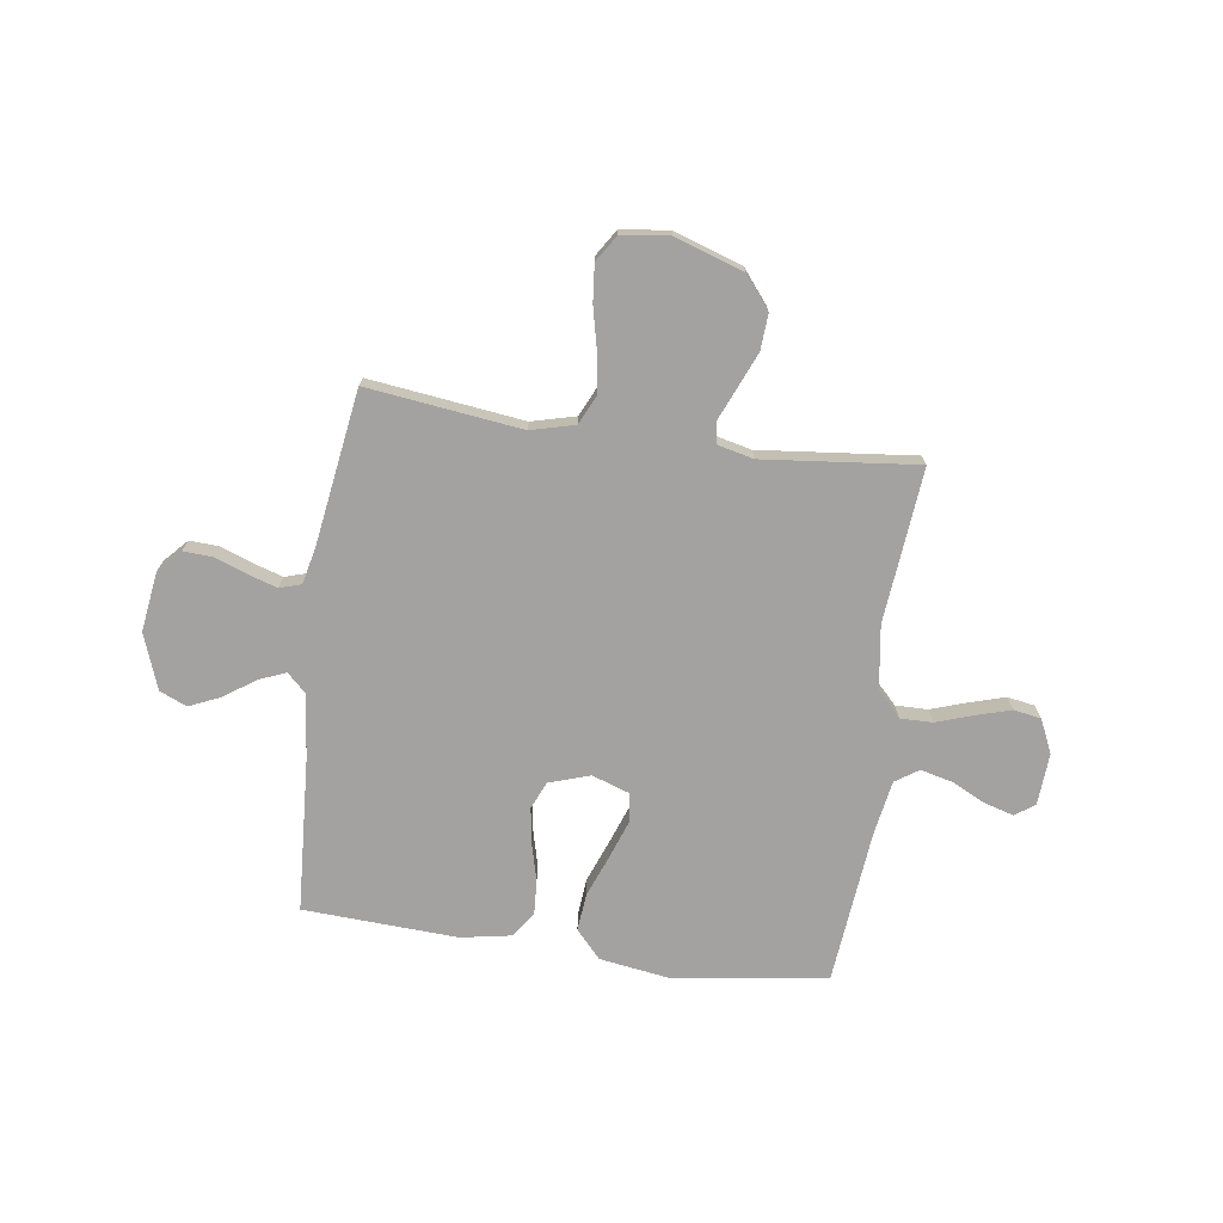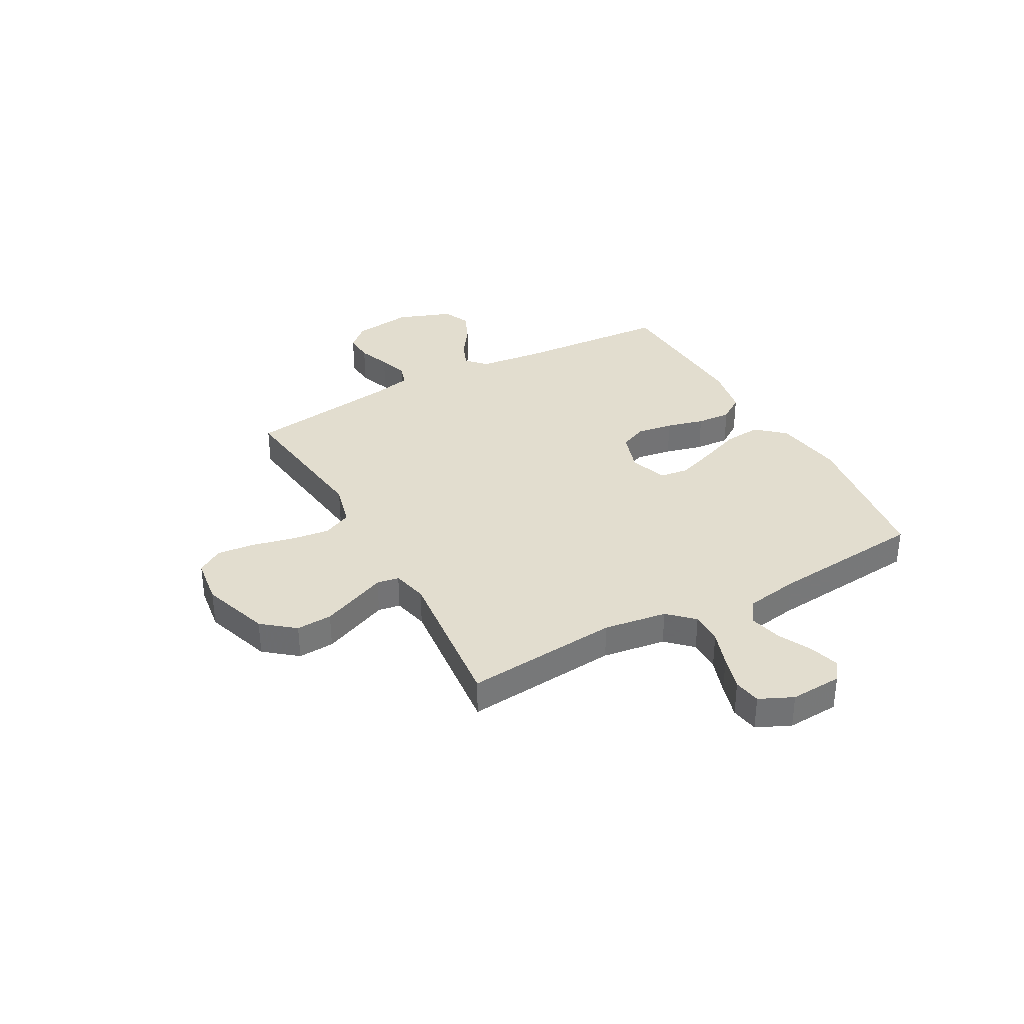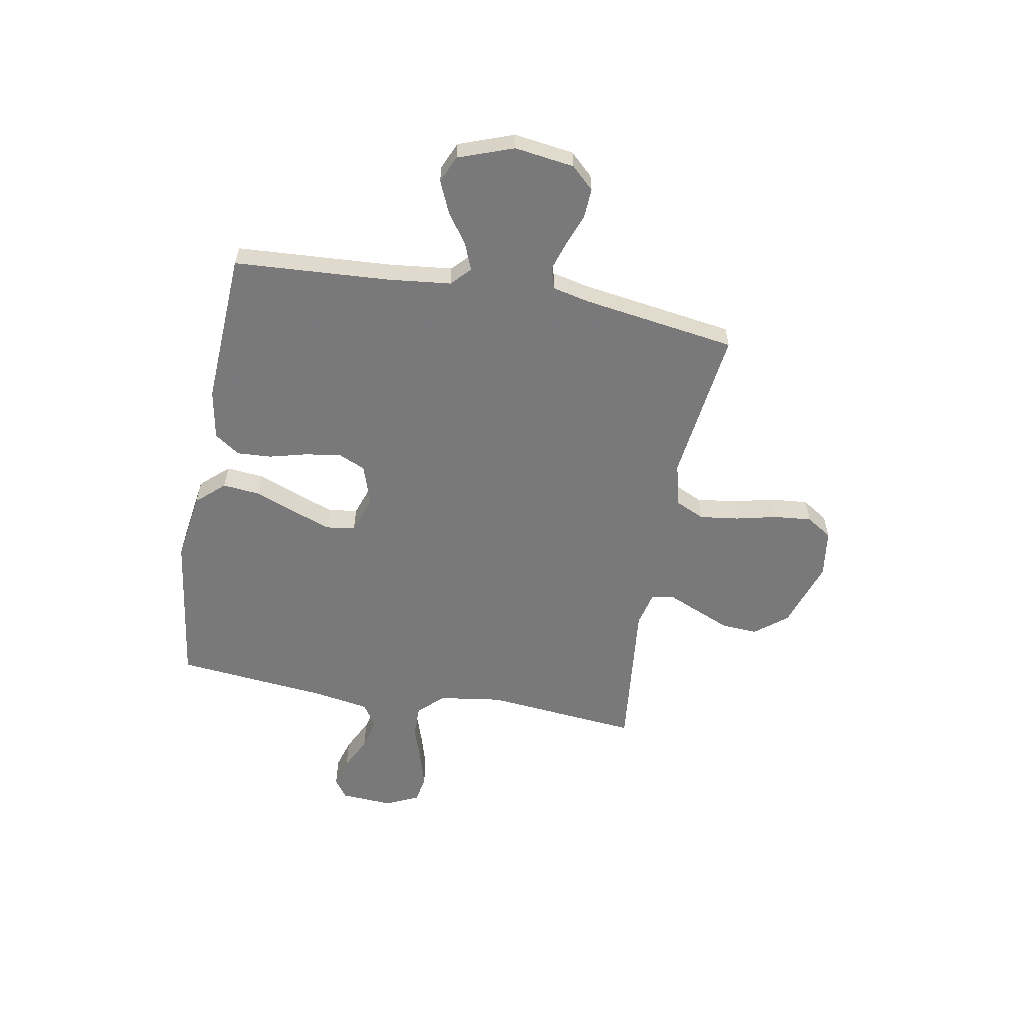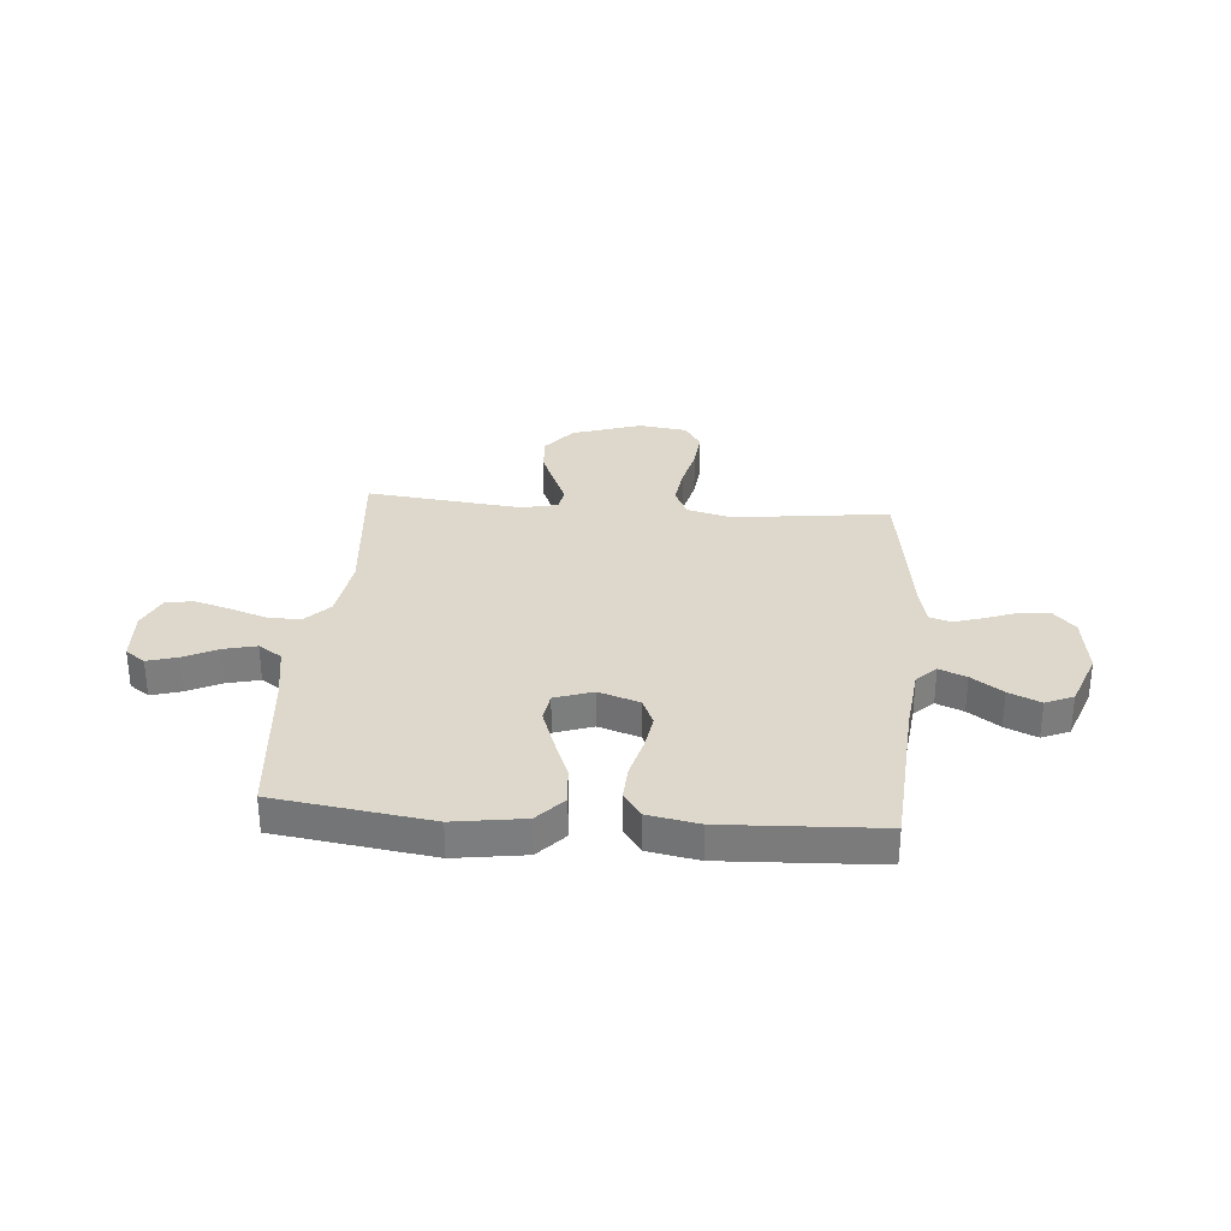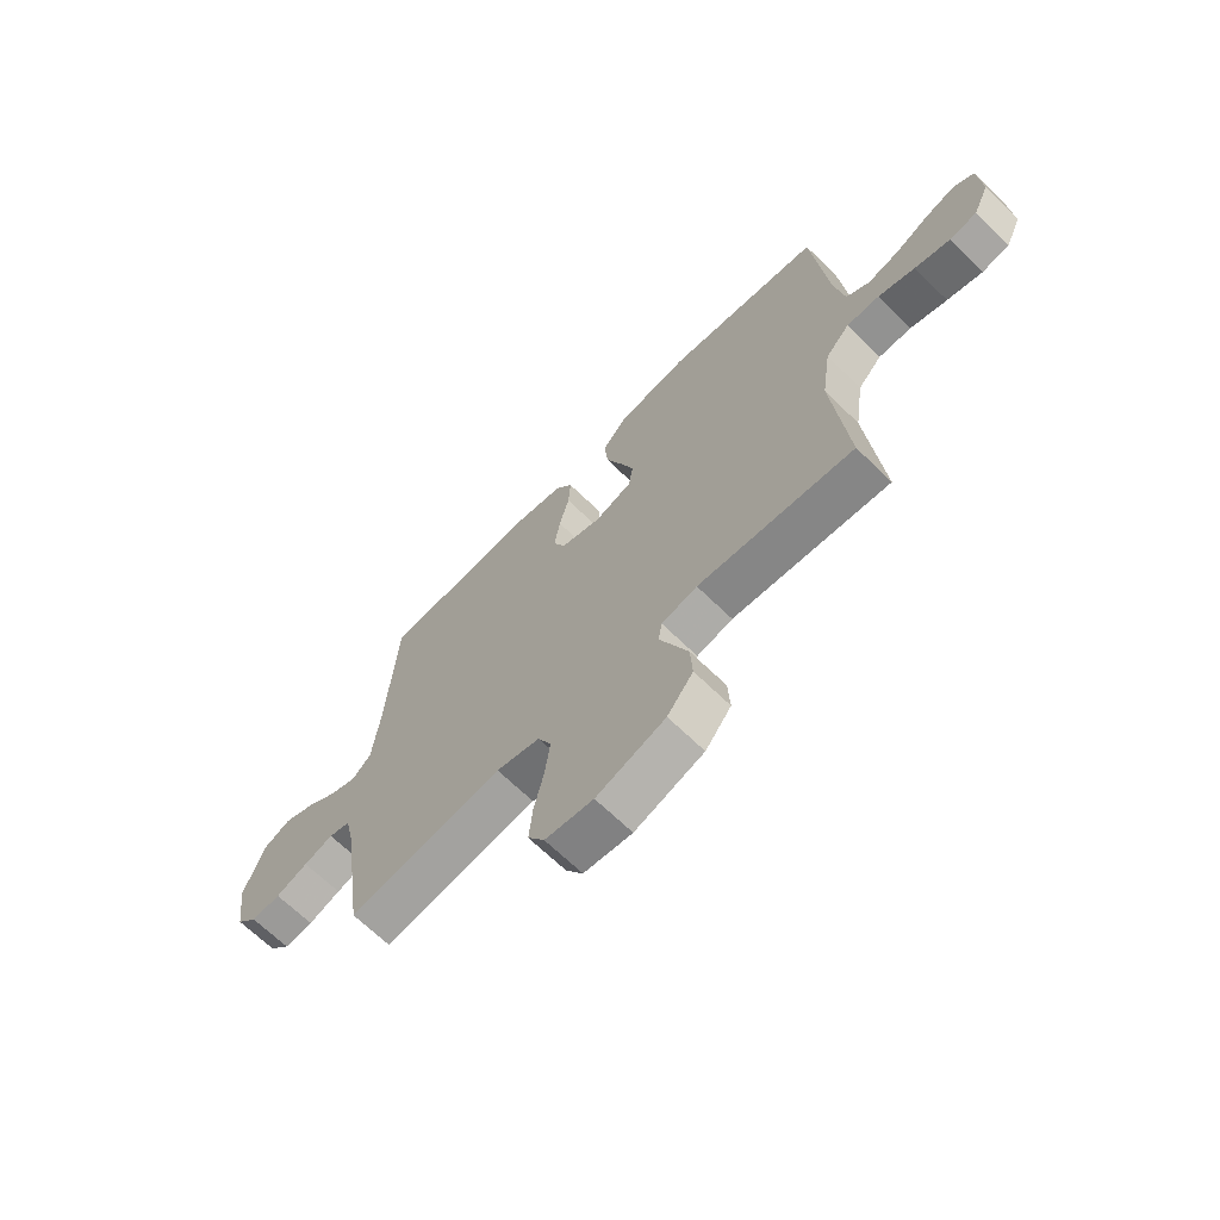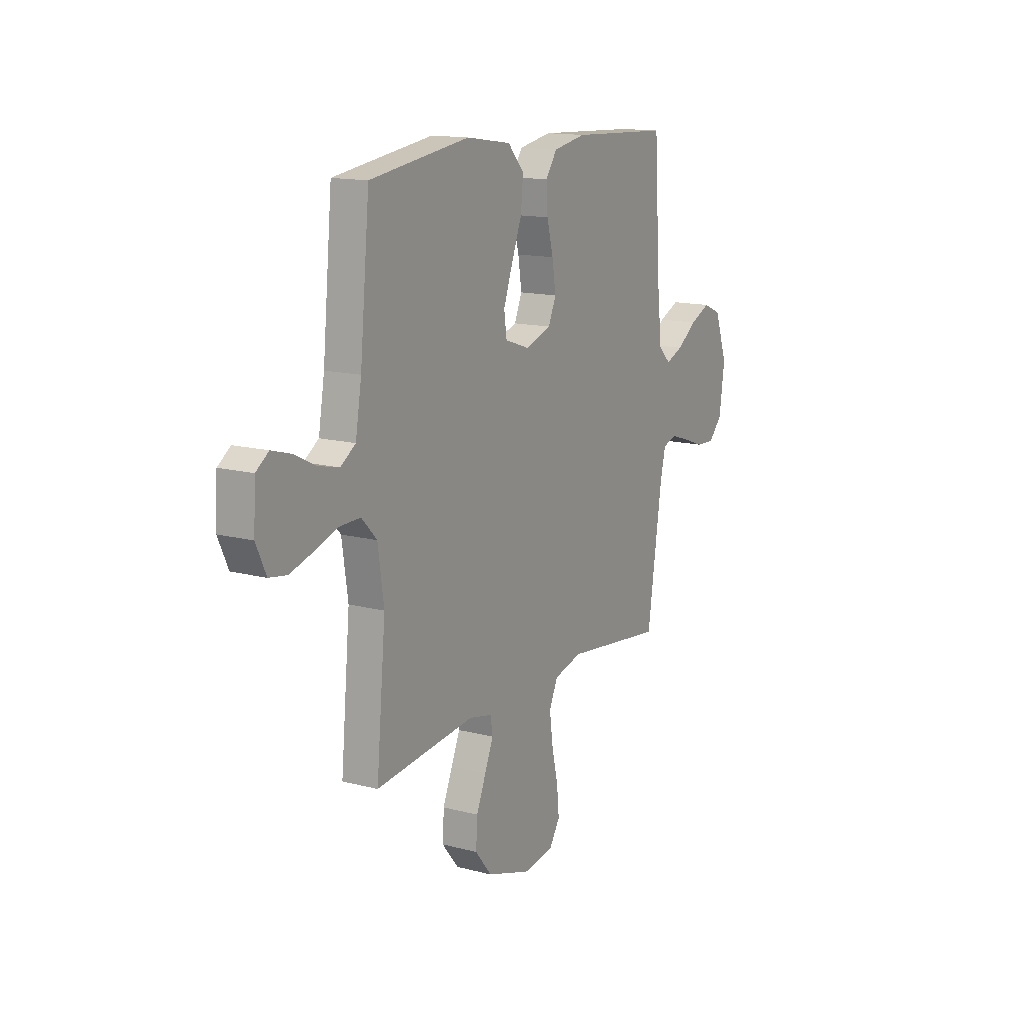
<metadata>
{"format":"obj","ext":"obj","renderer":"f3d","projection":"perspective","resolution":1024,"background":"white","views":[{"elev":-72.7,"azim":171.9,"up":"+Y"},{"elev":34.8,"azim":-118.9,"up":"+Y"},{"elev":-57.8,"azim":79.6,"up":"+Y"},{"elev":31.3,"azim":4.8,"up":"+Y"},{"elev":-67.0,"azim":-134.4,"up":"+Z"},{"elev":14.4,"azim":-60.2,"up":"+Z"}]}
</metadata>
<code>
v -0.5 0.07 0.5
v -0.2 0.07 0.542
v -0.065 0.07 0.522
v -0.016 0.07 0.468
v -0.023 0.07 0.395
v -0.054 0.07 0.315
v -0.081 0.07 0.24
v -0.073 0.07 0.184
v 0 0.07 0.159
v 0.079 0.07 0.185
v 0.102 0.07 0.238
v 0.091 0.07 0.308
v 0.072 0.07 0.381
v 0.068 0.07 0.448
v 0.102 0.07 0.497
v 0.2 0.07 0.515
v 0.5 0.07 0.5
v 0.519 0.07 0.2
v 0.533 0.07 0.075
v 0.57 0.07 0.04
v 0.622 0.07 0.061
v 0.682 0.07 0.103
v 0.743 0.07 0.13
v 0.796 0.07 0.107
v 0.835 0.07 0
v 0.819 0.07 -0.116
v 0.778 0.07 -0.16
v 0.721 0.07 -0.157
v 0.659 0.07 -0.134
v 0.602 0.07 -0.116
v 0.56 0.07 -0.129
v 0.544 0.07 -0.2
v 0.5 0.07 -0.5
v 0.2 0.07 -0.463
v 0.115 0.07 -0.485
v 0.089 0.07 -0.541
v 0.099 0.07 -0.616
v 0.118 0.07 -0.698
v 0.125 0.07 -0.77
v 0.093 0.07 -0.82
v 0 0.07 -0.833
v -0.133 0.07 -0.789
v -0.183 0.07 -0.727
v -0.179 0.07 -0.657
v -0.15 0.07 -0.588
v -0.124 0.07 -0.527
v -0.131 0.07 -0.484
v -0.2 0.07 -0.468
v -0.5 0.07 -0.5
v -0.472 0.07 -0.2
v -0.49 0.07 -0.077
v -0.536 0.07 -0.029
v -0.599 0.07 -0.03
v -0.67 0.07 -0.054
v -0.738 0.07 -0.074
v -0.791 0.07 -0.065
v -0.821 0.07 0
v -0.815 0.07 0.101
v -0.777 0.07 0.128
v -0.719 0.07 0.111
v -0.654 0.07 0.079
v -0.592 0.07 0.064
v -0.547 0.07 0.094
v -0.529 0.07 0.2
v -0.5 0 0.5
v -0.2 0 0.542
v -0.065 0 0.522
v -0.016 0 0.468
v -0.023 0 0.395
v -0.054 0 0.315
v -0.081 0 0.24
v -0.073 0 0.184
v 0 0 0.159
v 0.079 0 0.185
v 0.102 0 0.238
v 0.091 0 0.308
v 0.072 0 0.381
v 0.068 0 0.448
v 0.102 0 0.497
v 0.2 0 0.515
v 0.5 0 0.5
v 0.519 0 0.2
v 0.533 0 0.075
v 0.57 0 0.04
v 0.622 0 0.061
v 0.682 0 0.103
v 0.743 0 0.13
v 0.796 0 0.107
v 0.835 0 0
v 0.819 0 -0.116
v 0.778 0 -0.16
v 0.721 0 -0.157
v 0.659 0 -0.134
v 0.602 0 -0.116
v 0.56 0 -0.129
v 0.544 0 -0.2
v 0.5 0 -0.5
v 0.2 0 -0.463
v 0.115 0 -0.485
v 0.089 0 -0.541
v 0.099 0 -0.616
v 0.118 0 -0.698
v 0.125 0 -0.77
v 0.093 0 -0.82
v 0 0 -0.833
v -0.133 0 -0.789
v -0.183 0 -0.727
v -0.179 0 -0.657
v -0.15 0 -0.588
v -0.124 0 -0.527
v -0.131 0 -0.484
v -0.2 0 -0.468
v -0.5 0 -0.5
v -0.472 0 -0.2
v -0.49 0 -0.077
v -0.536 0 -0.029
v -0.599 0 -0.03
v -0.67 0 -0.054
v -0.738 0 -0.074
v -0.791 0 -0.065
v -0.821 0 0
v -0.815 0 0.101
v -0.777 0 0.128
v -0.719 0 0.111
v -0.654 0 0.079
v -0.592 0 0.064
v -0.547 0 0.094
v -0.529 0 0.2
f 59 60 61
f 58 59 61
f 57 58 61
f 56 57 61
f 55 56 61
f 54 55 61
f 53 54 61
f 52 53 61 62
f 51 52 62 63
f 48 49 50
f 47 48 50 51
f 44 45 46
f 43 44 46
f 42 43 46
f 41 42 46
f 40 41 46
f 39 40 46
f 38 39 46
f 37 38 46
f 36 37 46 47
f 51 63 64
f 47 51 64
f 36 47 64
f 35 36 64
f 27 28 29
f 26 27 29
f 25 26 29
f 24 25 29
f 23 24 29
f 22 23 29
f 21 22 29
f 20 21 29 30
f 19 20 30 31
f 16 17 18
f 15 16 18
f 14 15 18
f 13 14 18
f 12 13 18
f 11 12 18 19
f 19 31 32
f 11 19 32
f 10 11 32
f 4 5 6
f 3 4 6
f 2 3 6
f 1 2 6
f 64 1 6
f 64 6 7
f 34 35 64
f 32 33 34
f 10 32 34
f 9 10 34
f 8 9 34 64
f 7 8 64
f 125 124 123
f 125 123 122
f 125 122 121
f 125 121 120
f 125 120 119
f 125 119 118
f 125 118 117
f 126 125 117 116
f 127 126 116 115
f 114 113 112
f 115 114 112 111
f 110 109 108
f 110 108 107
f 110 107 106
f 110 106 105
f 110 105 104
f 110 104 103
f 110 103 102
f 110 102 101
f 111 110 101 100
f 128 127 115
f 128 115 111
f 128 111 100
f 128 100 99
f 93 92 91
f 93 91 90
f 93 90 89
f 93 89 88
f 93 88 87
f 93 87 86
f 93 86 85
f 94 93 85 84
f 95 94 84 83
f 82 81 80
f 82 80 79
f 82 79 78
f 82 78 77
f 82 77 76
f 83 82 76 75
f 96 95 83
f 96 83 75
f 96 75 74
f 70 69 68
f 70 68 67
f 70 67 66
f 70 66 65
f 70 65 128
f 71 70 128
f 128 99 98
f 98 97 96
f 98 96 74
f 98 74 73
f 128 98 73 72
f 128 72 71
f 1 65 66 2
f 2 66 67 3
f 3 67 68 4
f 4 68 69 5
f 5 69 70 6
f 6 70 71 7
f 7 71 72 8
f 8 72 73 9
f 9 73 74 10
f 10 74 75 11
f 11 75 76 12
f 12 76 77 13
f 13 77 78 14
f 14 78 79 15
f 15 79 80 16
f 16 80 81 17
f 17 81 82 18
f 18 82 83 19
f 19 83 84 20
f 20 84 85 21
f 21 85 86 22
f 22 86 87 23
f 23 87 88 24
f 24 88 89 25
f 25 89 90 26
f 26 90 91 27
f 27 91 92 28
f 28 92 93 29
f 29 93 94 30
f 30 94 95 31
f 31 95 96 32
f 32 96 97 33
f 33 97 98 34
f 34 98 99 35
f 35 99 100 36
f 36 100 101 37
f 37 101 102 38
f 38 102 103 39
f 39 103 104 40
f 40 104 105 41
f 41 105 106 42
f 42 106 107 43
f 43 107 108 44
f 44 108 109 45
f 45 109 110 46
f 46 110 111 47
f 47 111 112 48
f 48 112 113 49
f 49 113 114 50
f 50 114 115 51
f 51 115 116 52
f 52 116 117 53
f 53 117 118 54
f 54 118 119 55
f 55 119 120 56
f 56 120 121 57
f 57 121 122 58
f 58 122 123 59
f 59 123 124 60
f 60 124 125 61
f 61 125 126 62
f 62 126 127 63
f 63 127 128 64
f 64 128 65 1

</code>
